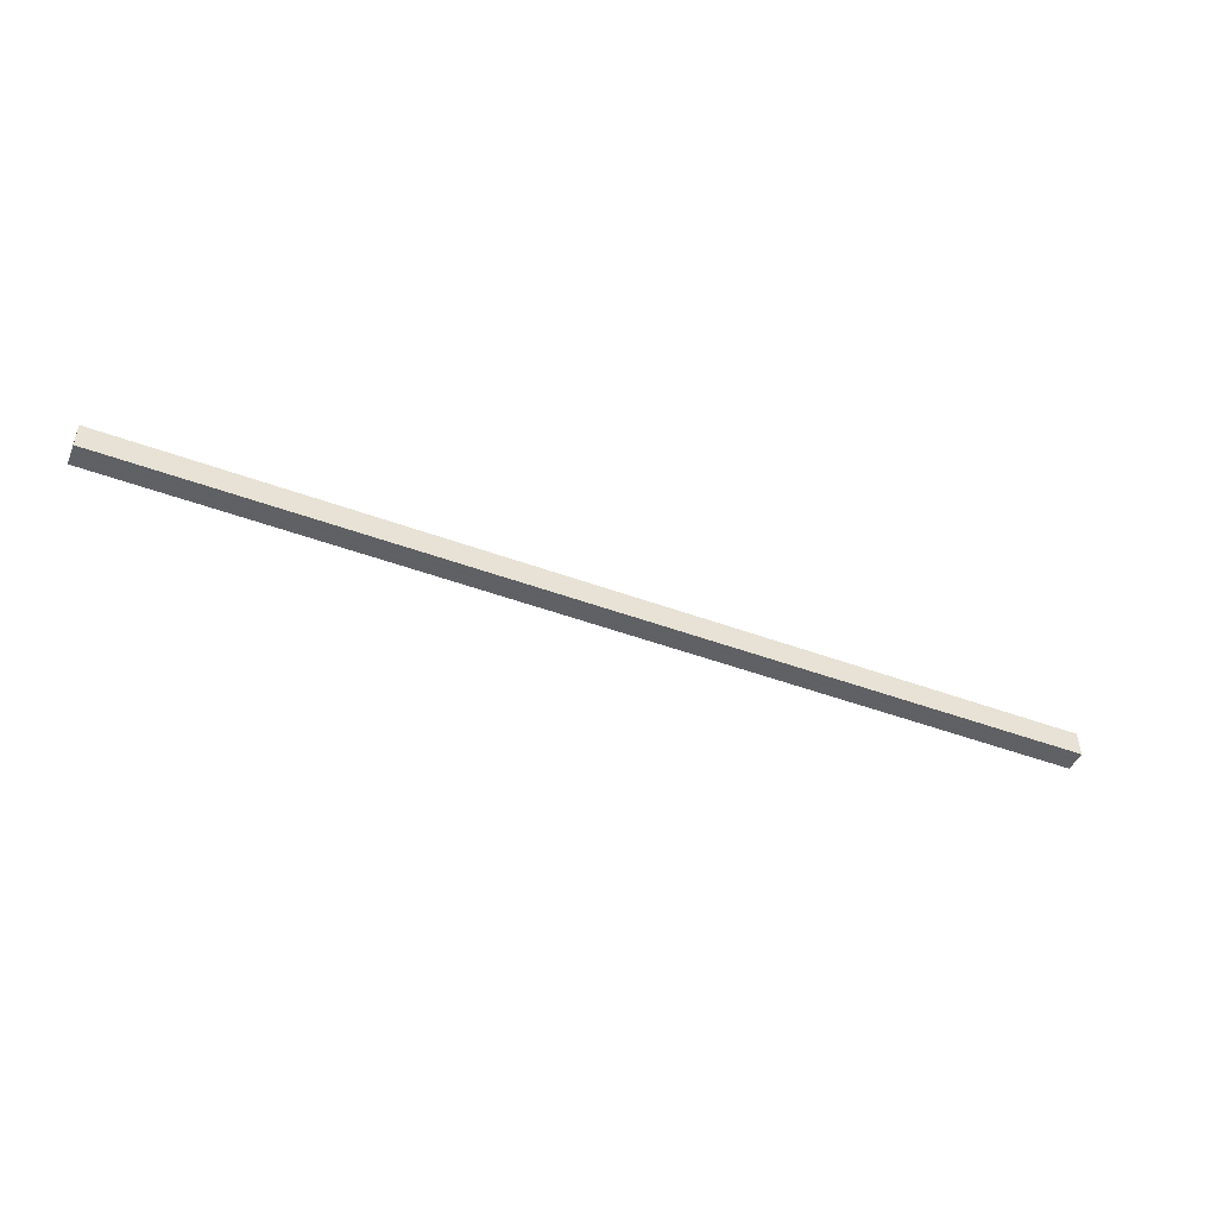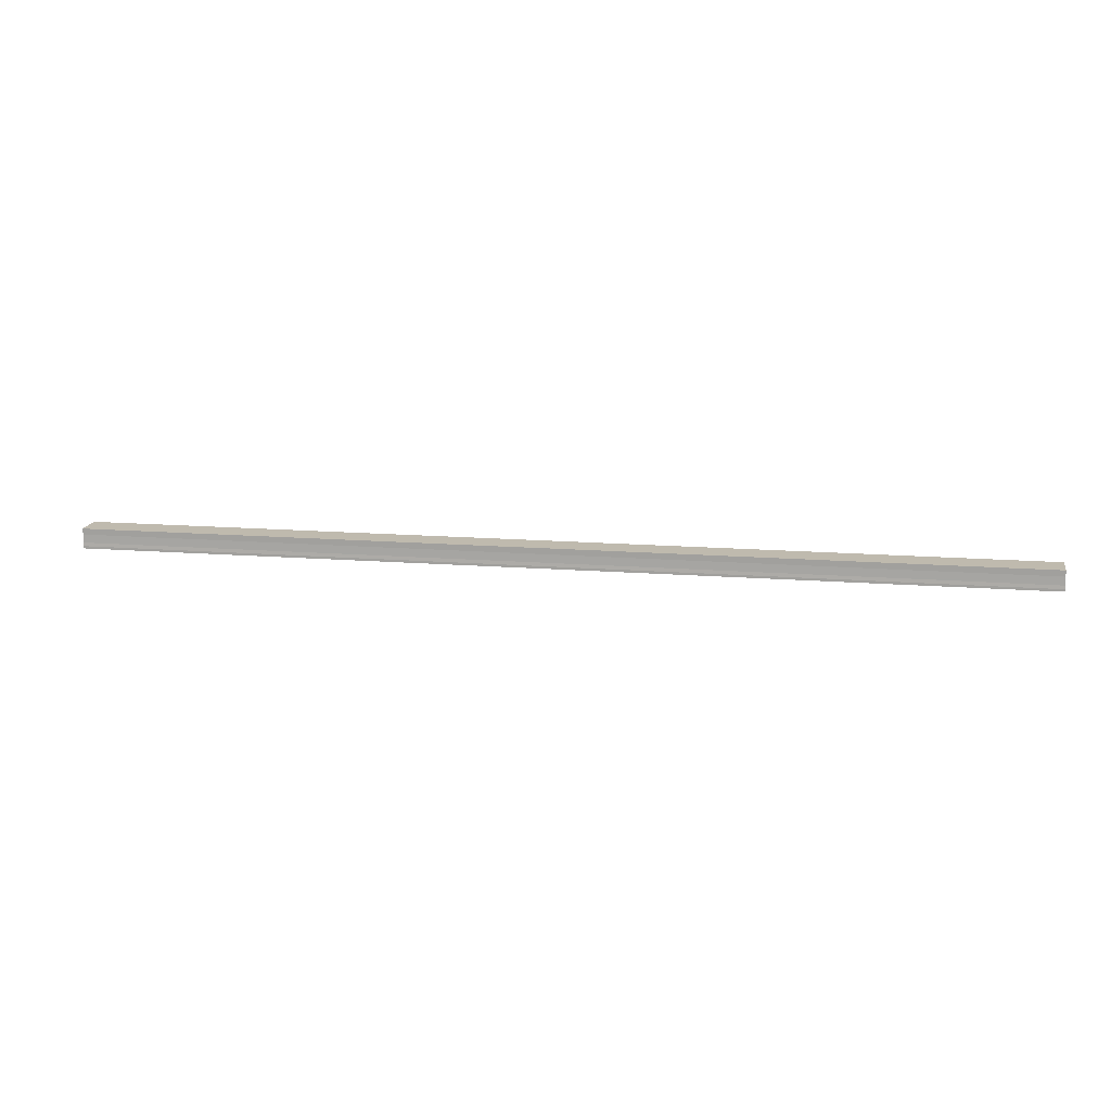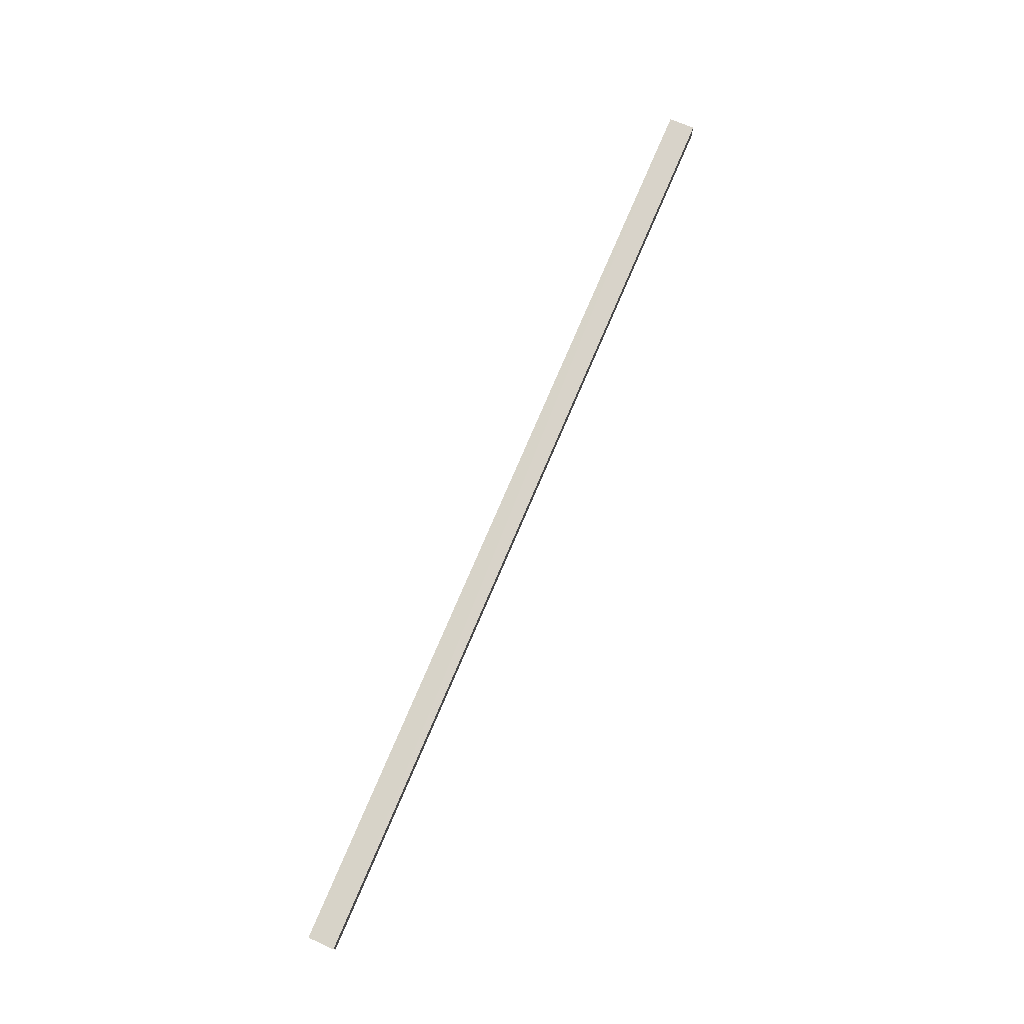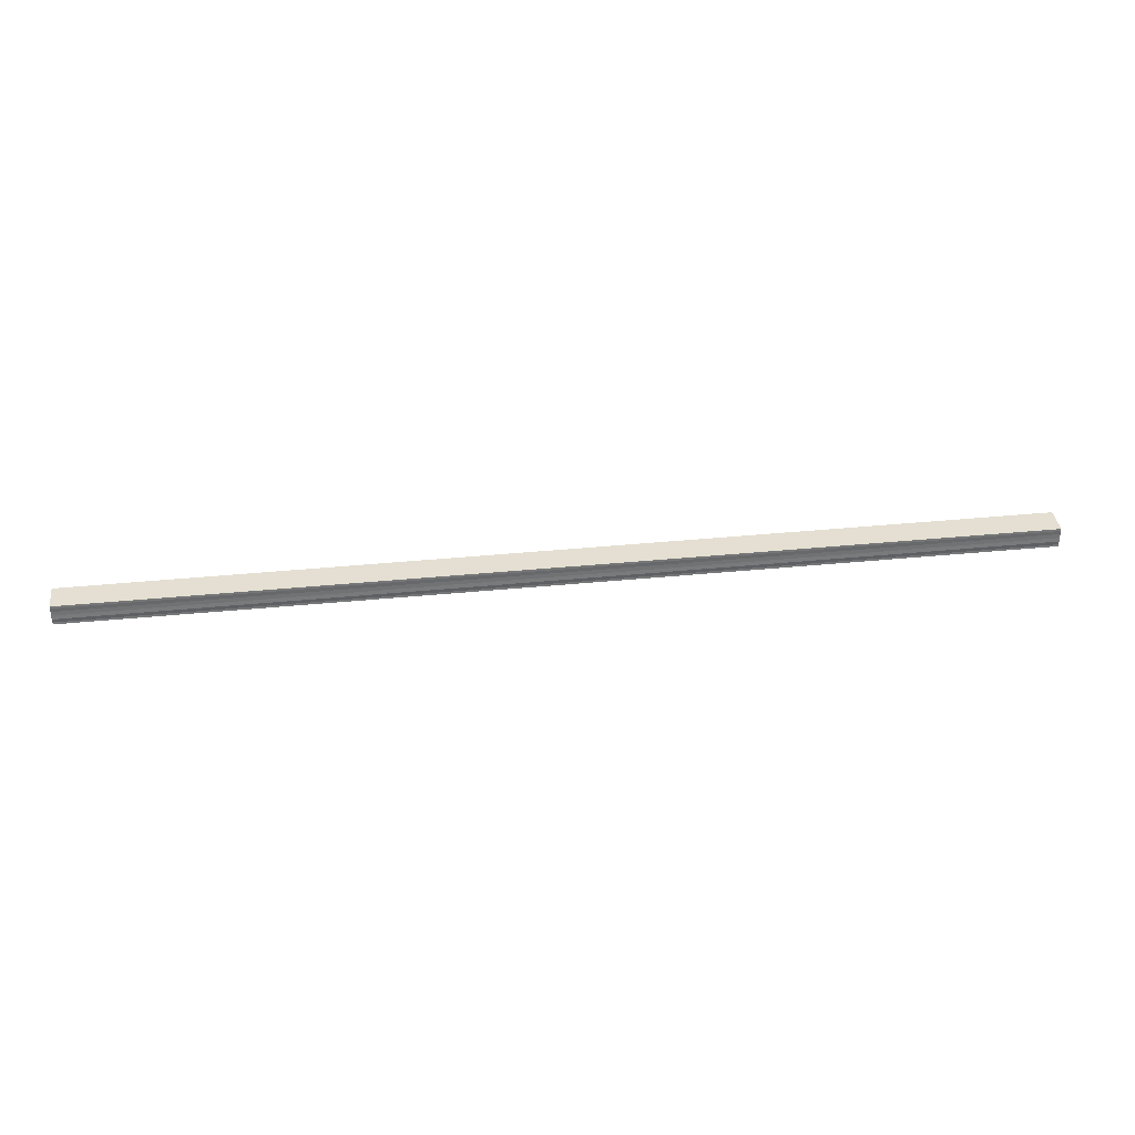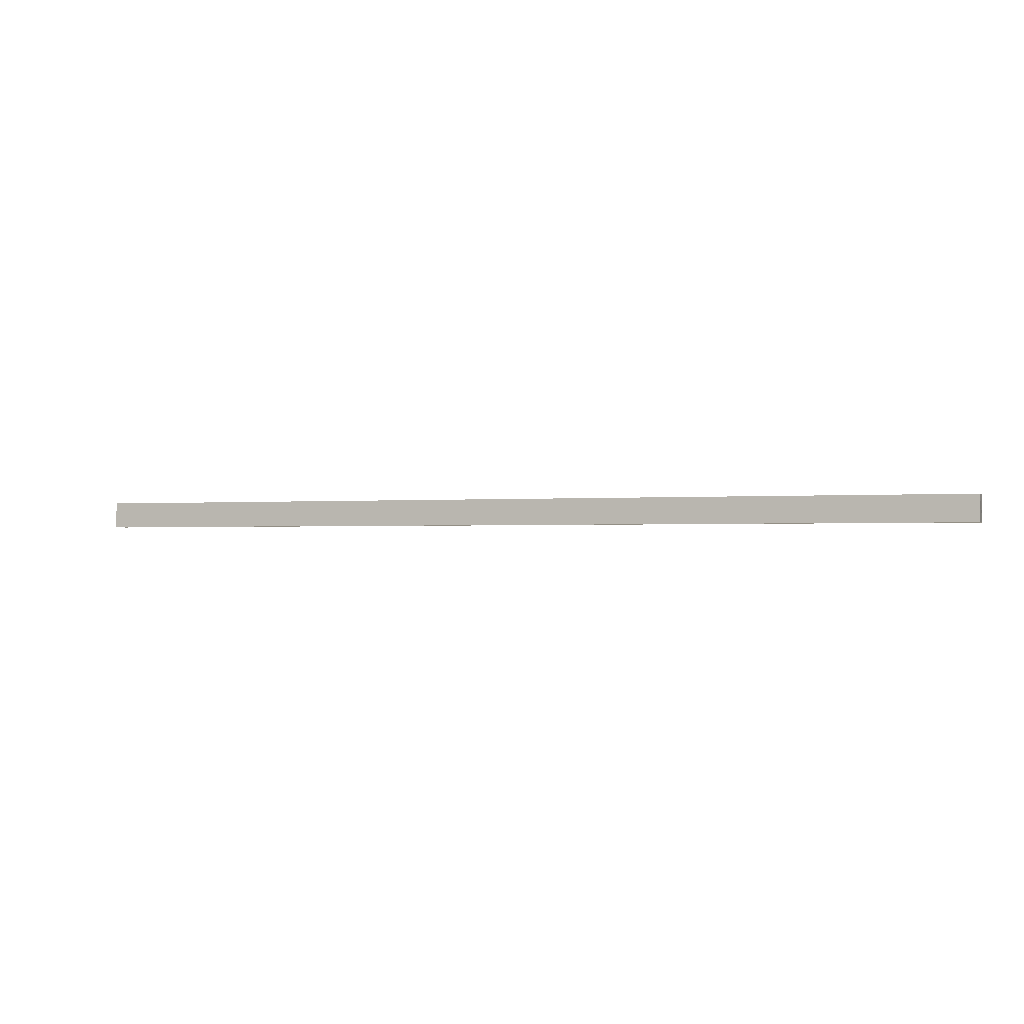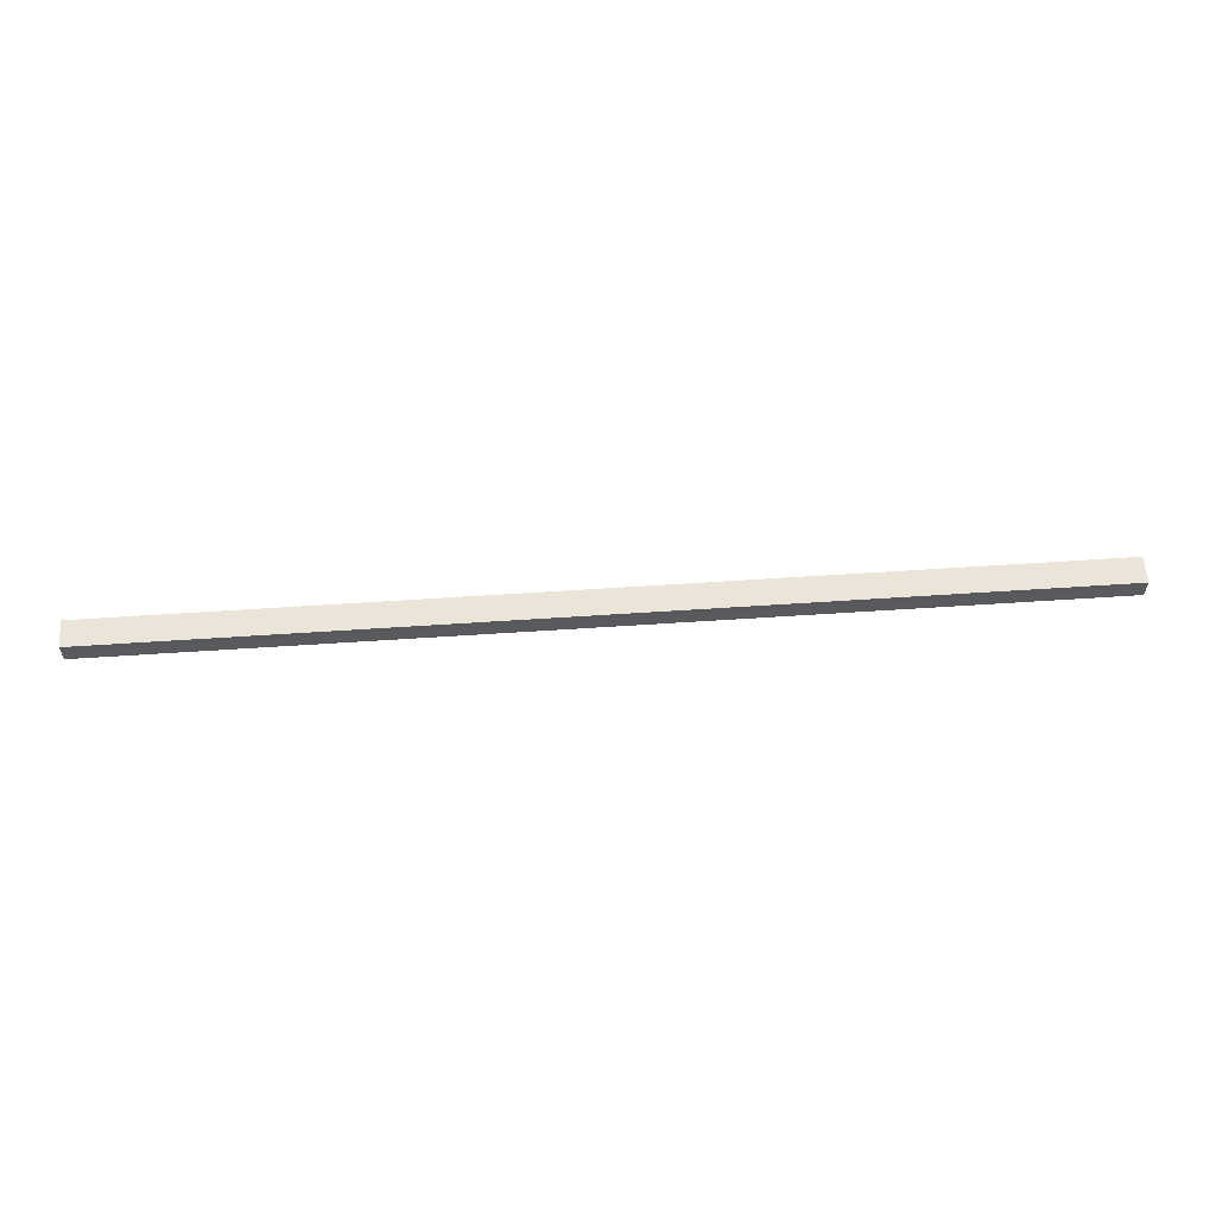
<metadata>
{"format":"obj","ext":"obj","renderer":"f3d","projection":"perspective","resolution":1024,"background":"white","views":[{"elev":-45.7,"azim":-23.2,"up":"+Y"},{"elev":14.0,"azim":-169.9,"up":"+Z"},{"elev":75.9,"azim":-66.9,"up":"+Z"},{"elev":35.8,"azim":172.5,"up":"+Z"},{"elev":-1.3,"azim":20.7,"up":"+Y"},{"elev":58.0,"azim":176.0,"up":"+Z"}]}
</metadata>
<code>
o 22706
v 2161 1877 8.183
v 2161 1877 8.183
v 2161 1877 8.183
v 2161 1877 8.183
v 2161 1877 8.183
v 2161 1877 8.187
v 2161 1877 8.183
v 2161 1877 8.184
v 2161 1877 8.185
v 2161 1877 8.187
v 2161 1877 8.188
v 2161 1877 8.189
v 2161 1877 8.19
v 2161 1877 8.191
v 2161 1877 8.19
v 2161 1877 8.191
v 2161 1877 8.19
v 2161 1877 8.191
v 2161 1877 8.189
v 2161 1877 8.19
v 2161 1877 8.188
v 2161 1877 8.189
v 2161 1877 8.187
v 2161 1877 8.188
v 2161 1877 8.185
v 2161 1877 8.187
v 2161 1877 8.184
v 2161 1877 8.185
v 2161 1877 8.183
v 2161 1877 8.184
v 2161 1877 8.183
v 2161 1877 8.184
v 2161 1877 8.185
v 2161 1877 8.184
v 2161 1877 8.187
v 2161 1877 8.185
v 2161 1877 8.188
v 2161 1877 8.187
v 2161 1877 8.189
v 2161 1877 8.188
v 2161 1877 8.19
v 2161 1877 8.189
v 2161 1877 8.191
v 2161 1877 8.19
v 2161 1877 8.191
v 2161 1877 8.191
v 2161 1877 8.19
v 2161 1877 8.189
v 2161 1877 8.189
v 2161 1877 8.188
v 2161 1877 8.188
v 2161 1877 8.187
v 2161 1877 8.185
v 2161 1877 8.185
v 2161 1877 8.184
v 2161 1877 8.184
v 2161 1877 8.183
v 2161 1877 8.183
v 2161 1877 8.183
v 2161 1877 8.183
v 2161 1877 8.183
v 2161 1877 8.184
v 2161 1877 8.185
v 2161 1877 8.187
v 2161 1877 8.188
v 2161 1877 8.189
v 2161 1877 8.19
v 2161 1877 8.191
f 1 2 3
f 3 4 5
f 6 4 7
f 6 8 4
f 6 9 8
f 6 10 9
f 6 11 10
f 6 12 11
f 6 13 12
f 6 14 13
f 15 14 16
f 17 18 15
f 19 13 20
f 21 22 19
f 23 24 21
f 25 26 23
f 27 28 25
f 29 30 27
f 31 32 29
f 32 33 34
f 33 35 36
f 35 37 38
f 37 39 40
f 39 41 42
f 43 44 45
f 46 44 47
f 44 48 47
f 47 48 49
f 48 50 49
f 49 50 51
f 50 6 51
f 51 6 52
f 6 53 52
f 52 53 54
f 53 55 54
f 54 55 56
f 55 57 56
f 56 57 58
f 57 59 58
f 58 7 60
f 52 60 61
f 52 61 62
f 52 62 63
f 52 63 64
f 52 64 65
f 52 65 66
f 52 66 67
f 52 67 68

</code>
